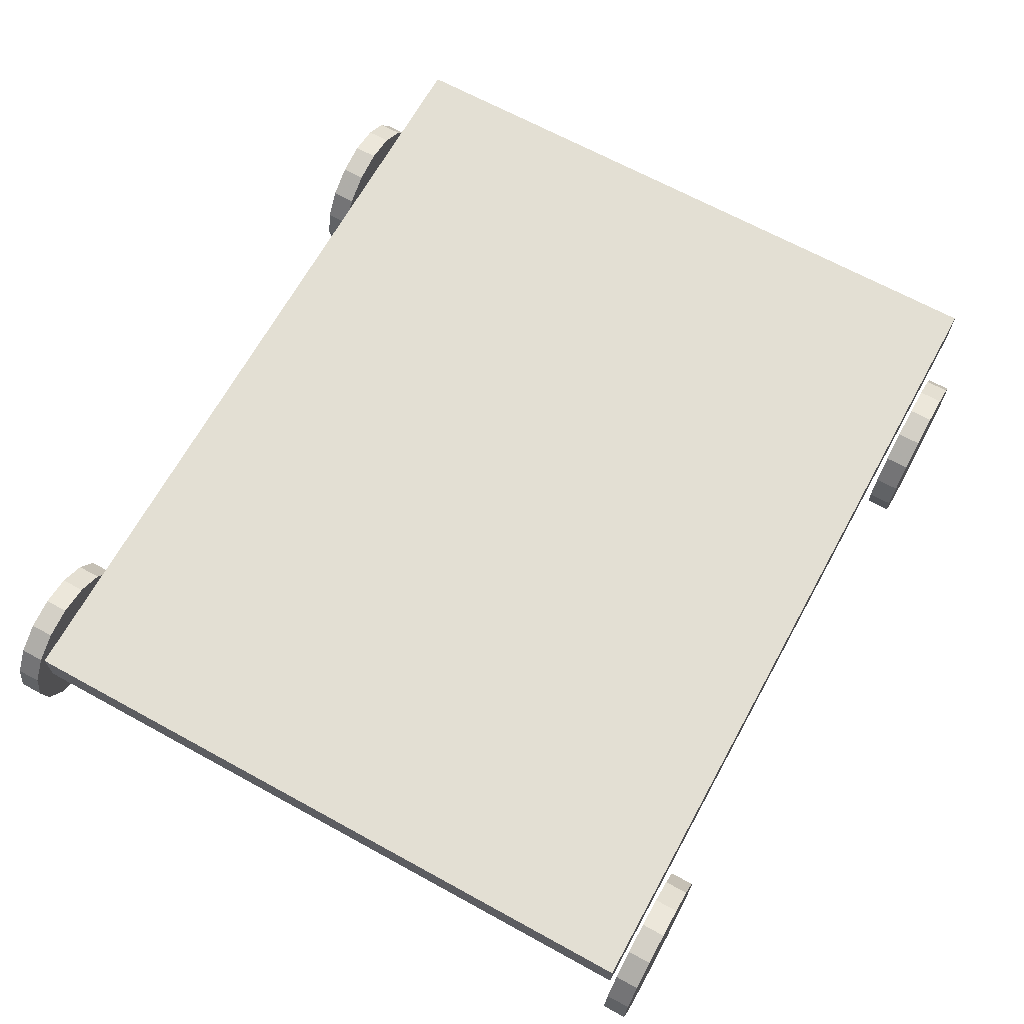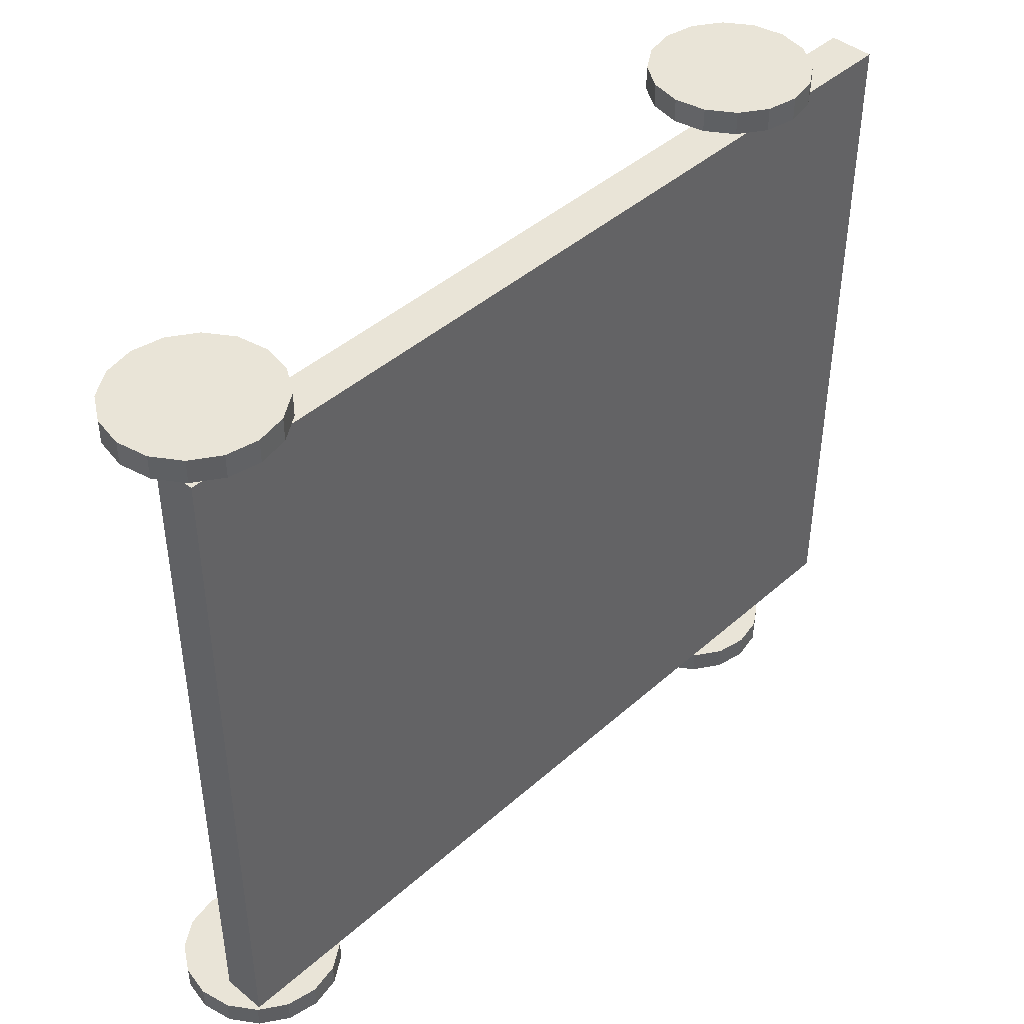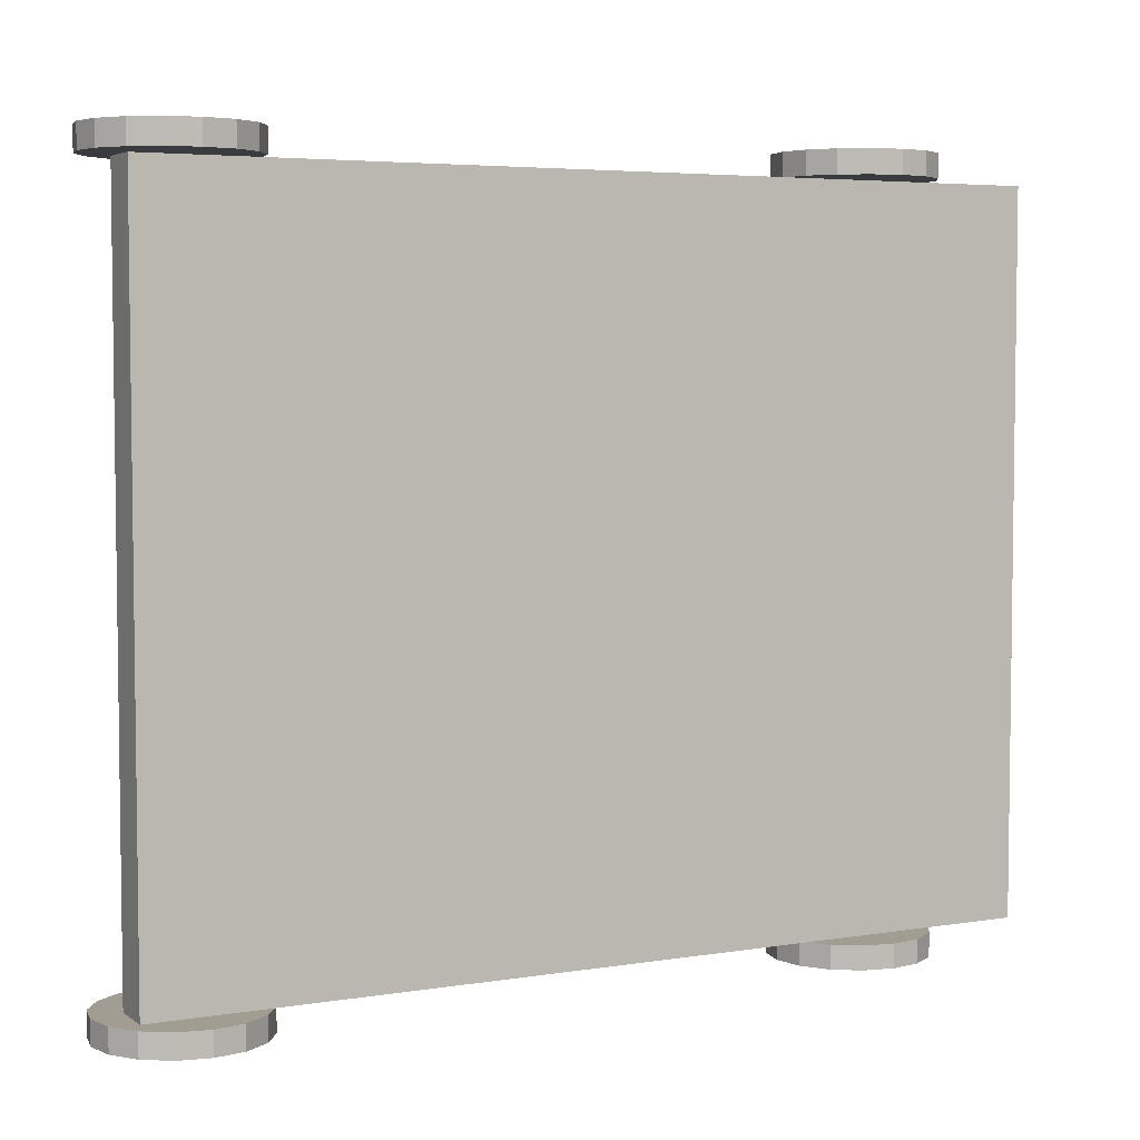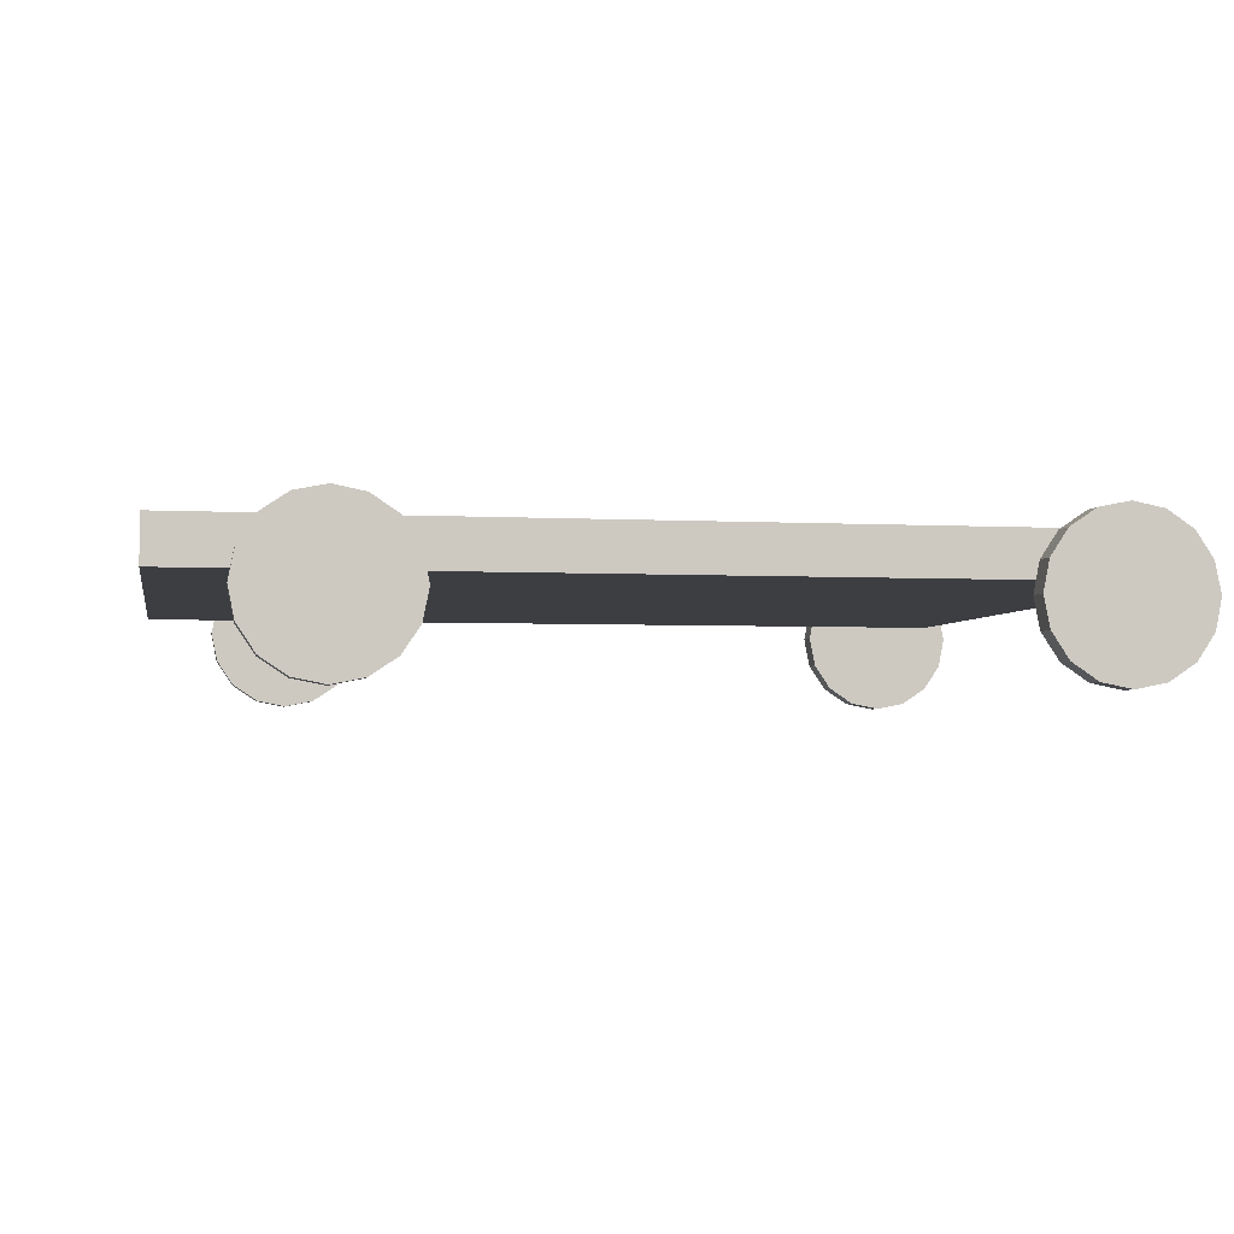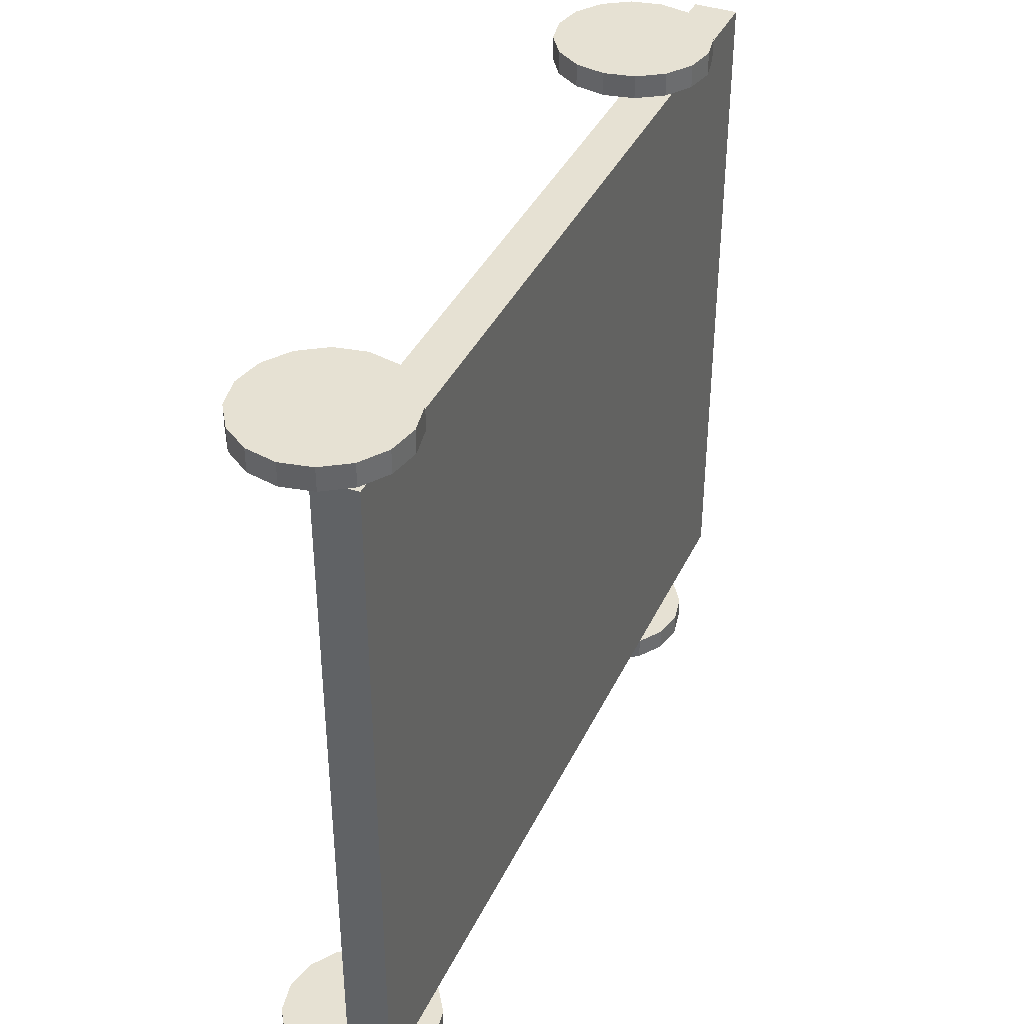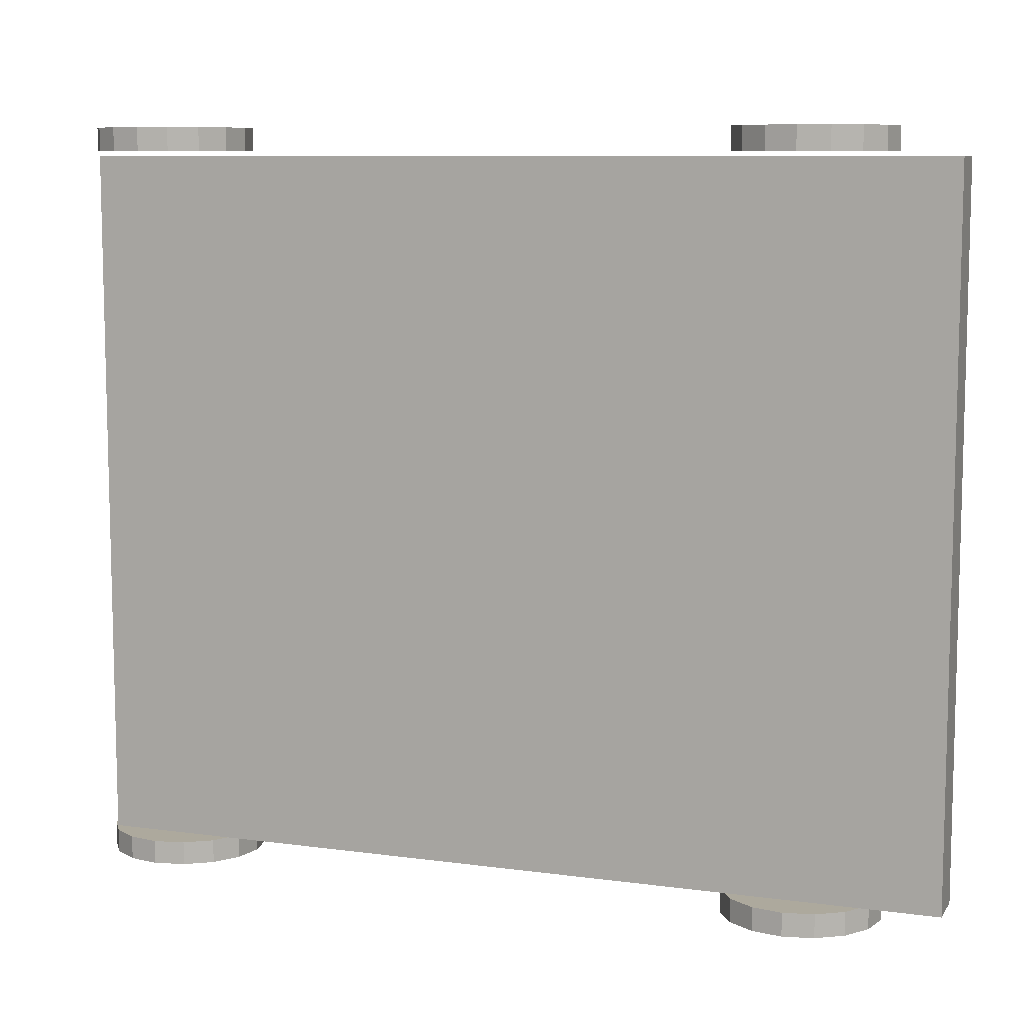
<metadata>
{"format":"obj","ext":"obj","renderer":"f3d","projection":"perspective","resolution":1024,"background":"white","views":[{"elev":67.0,"azim":118.8,"up":"+Y"},{"elev":43.3,"azim":133.8,"up":"+Z"},{"elev":4.7,"azim":152.6,"up":"+Z"},{"elev":-3.5,"azim":-10.6,"up":"+Y"},{"elev":38.9,"azim":113.5,"up":"+Z"},{"elev":8.9,"azim":-160.0,"up":"+Z"}]}
</metadata>
<code>
o Wheels_Circle.005
v 2.355 -1.517 1.575
v -1.552 -1.517 1.575
v 2.355 -1.517 -1.575
v -1.552 -1.517 -1.575
v 2.355 -1.717 1.575
v -1.552 -1.717 1.575
v 2.355 -1.717 -1.575
v -1.552 -1.717 -1.575
v 2.107 -1.421 -1.6
v 2.243 -1.448 -1.6
v 2.358 -1.526 -1.6
v 2.435 -1.641 -1.6
v 2.462 -1.777 -1.6
v 2.435 -1.913 -1.6
v 2.358 -2.028 -1.6
v 2.243 -2.105 -1.6
v 2.107 -2.132 -1.6
v 1.971 -2.105 -1.6
v 1.855 -2.028 -1.6
v 1.778 -1.913 -1.6
v 1.751 -1.777 -1.6
v 1.778 -1.641 -1.6
v 1.855 -1.526 -1.6
v 1.971 -1.448 -1.6
v 2.107 -1.421 -1.705
v 2.243 -1.448 -1.705
v 2.358 -1.526 -1.705
v 2.435 -1.641 -1.705
v 2.462 -1.777 -1.705
v 2.435 -1.913 -1.705
v 2.358 -2.028 -1.705
v 2.243 -2.105 -1.705
v 2.107 -2.132 -1.705
v 1.971 -2.105 -1.705
v 1.855 -2.028 -1.705
v 1.778 -1.913 -1.705
v 1.751 -1.777 -1.705
v 1.778 -1.641 -1.705
v 1.855 -1.526 -1.705
v 1.971 -1.448 -1.705
v -0.8931 -1.421 -1.6
v -0.7571 -1.448 -1.6
v -0.6418 -1.526 -1.6
v -0.5647 -1.641 -1.6
v -0.5376 -1.777 -1.6
v -0.5647 -1.913 -1.6
v -0.6418 -2.028 -1.6
v -0.7571 -2.105 -1.6
v -0.8931 -2.132 -1.6
v -1.029 -2.105 -1.6
v -1.145 -2.028 -1.6
v -1.222 -1.913 -1.6
v -1.249 -1.777 -1.6
v -1.222 -1.641 -1.6
v -1.145 -1.526 -1.6
v -1.029 -1.448 -1.6
v -0.8931 -1.421 -1.705
v -0.7571 -1.448 -1.705
v -0.6418 -1.526 -1.705
v -0.5647 -1.641 -1.705
v -0.5376 -1.777 -1.705
v -0.5647 -1.913 -1.705
v -0.6418 -2.028 -1.705
v -0.7571 -2.105 -1.705
v -0.8931 -2.132 -1.705
v -1.029 -2.105 -1.705
v -1.145 -2.028 -1.705
v -1.222 -1.913 -1.705
v -1.249 -1.777 -1.705
v -1.222 -1.641 -1.705
v -1.145 -1.526 -1.705
v -1.029 -1.448 -1.705
v -0.8931 -1.421 1.7
v -0.7571 -1.448 1.7
v -0.6418 -1.526 1.7
v -0.5647 -1.641 1.7
v -0.5376 -1.777 1.7
v -0.5647 -1.913 1.7
v -0.6418 -2.028 1.7
v -0.7571 -2.105 1.7
v -0.8931 -2.132 1.7
v -1.029 -2.105 1.7
v -1.145 -2.028 1.7
v -1.222 -1.913 1.7
v -1.249 -1.777 1.7
v -1.222 -1.641 1.7
v -1.145 -1.526 1.7
v -1.029 -1.448 1.7
v -0.8931 -1.421 1.595
v -0.7571 -1.448 1.595
v -0.6418 -1.526 1.595
v -0.5647 -1.641 1.595
v -0.5376 -1.777 1.595
v -0.5647 -1.913 1.595
v -0.6418 -2.028 1.595
v -0.7571 -2.105 1.595
v -0.8931 -2.132 1.595
v -1.029 -2.105 1.595
v -1.145 -2.028 1.595
v -1.222 -1.913 1.595
v -1.249 -1.777 1.595
v -1.222 -1.641 1.595
v -1.145 -1.526 1.595
v -1.029 -1.448 1.595
v 2.107 -1.421 1.7
v 2.243 -1.448 1.7
v 2.358 -1.526 1.7
v 2.435 -1.641 1.7
v 2.462 -1.777 1.7
v 2.435 -1.913 1.7
v 2.358 -2.028 1.7
v 2.243 -2.105 1.7
v 2.107 -2.132 1.7
v 1.971 -2.105 1.7
v 1.855 -2.028 1.7
v 1.778 -1.913 1.7
v 1.751 -1.777 1.7
v 1.778 -1.641 1.7
v 1.855 -1.526 1.7
v 1.971 -1.448 1.7
v 2.107 -1.421 1.595
v 2.243 -1.448 1.595
v 2.358 -1.526 1.595
v 2.435 -1.641 1.595
v 2.462 -1.777 1.595
v 2.435 -1.913 1.595
v 2.358 -2.028 1.595
v 2.243 -2.105 1.595
v 2.107 -2.132 1.595
v 1.971 -2.105 1.595
v 1.855 -2.028 1.595
v 1.778 -1.913 1.595
v 1.751 -1.777 1.595
v 1.778 -1.641 1.595
v 1.855 -1.526 1.595
v 1.971 -1.448 1.595
f 2 1 3
f 2 3 4
f 7 5 6
f 7 6 8
f 5 1 2
f 5 2 6
f 3 7 8
f 3 8 4
f 4 8 6
f 4 6 2
f 1 5 7
f 1 7 3
f 10 9 24
f 10 24 23
f 11 10 23
f 11 23 22
f 11 22 12
f 22 21 12
f 21 13 12
f 21 20 13
f 20 14 13
f 20 15 14
f 20 19 15
f 19 16 15
f 19 18 16
f 18 17 16
f 26 40 25
f 26 39 40
f 26 27 39
f 27 38 39
f 27 28 38
f 28 37 38
f 28 29 37
f 29 36 37
f 29 30 36
f 30 31 36
f 31 35 36
f 31 32 35
f 32 34 35
f 32 33 34
f 42 41 56
f 42 56 55
f 43 42 55
f 43 55 54
f 43 54 44
f 54 53 44
f 53 45 44
f 53 52 45
f 52 46 45
f 52 47 46
f 52 51 47
f 51 48 47
f 51 50 48
f 50 49 48
f 58 72 57
f 58 71 72
f 58 59 71
f 59 70 71
f 59 60 70
f 60 69 70
f 60 61 69
f 61 68 69
f 61 62 68
f 62 63 68
f 63 67 68
f 63 64 67
f 64 66 67
f 64 65 66
f 74 73 88
f 74 88 87
f 75 74 87
f 75 87 86
f 75 86 76
f 86 85 76
f 85 77 76
f 85 84 77
f 84 78 77
f 84 79 78
f 84 83 79
f 83 80 79
f 83 82 80
f 82 81 80
f 90 104 89
f 90 103 104
f 90 91 103
f 91 102 103
f 91 92 102
f 92 101 102
f 92 93 101
f 93 100 101
f 93 94 100
f 94 95 100
f 95 99 100
f 95 96 99
f 96 98 99
f 96 97 98
f 106 105 120
f 106 120 119
f 107 106 119
f 107 119 118
f 107 118 108
f 118 117 108
f 117 109 108
f 117 116 109
f 116 110 109
f 116 111 110
f 116 115 111
f 115 112 111
f 115 114 112
f 114 113 112
f 122 136 121
f 122 135 136
f 122 123 135
f 123 134 135
f 123 124 134
f 124 133 134
f 124 125 133
f 125 132 133
f 125 126 132
f 126 127 132
f 127 131 132
f 127 128 131
f 128 130 131
f 128 129 130
f 40 24 9
f 40 9 25
f 35 34 18
f 35 18 19
f 29 28 12
f 29 12 13
f 36 35 19
f 36 19 20
f 30 29 13
f 30 13 14
f 37 36 20
f 37 20 21
f 31 30 14
f 31 14 15
f 38 37 21
f 38 21 22
f 32 31 15
f 32 15 16
f 26 25 9
f 26 9 10
f 39 38 22
f 39 22 23
f 33 32 16
f 33 16 17
f 27 26 10
f 27 10 11
f 40 39 23
f 40 23 24
f 34 33 17
f 34 17 18
f 28 27 11
f 28 11 12
f 72 56 41
f 72 41 57
f 67 66 50
f 67 50 51
f 61 60 44
f 61 44 45
f 68 67 51
f 68 51 52
f 62 61 45
f 62 45 46
f 69 68 52
f 69 52 53
f 63 62 46
f 63 46 47
f 70 69 53
f 70 53 54
f 64 63 47
f 64 47 48
f 58 57 41
f 58 41 42
f 71 70 54
f 71 54 55
f 65 64 48
f 65 48 49
f 59 58 42
f 59 42 43
f 72 71 55
f 72 55 56
f 66 65 49
f 66 49 50
f 60 59 43
f 60 43 44
f 104 88 73
f 104 73 89
f 99 98 82
f 99 82 83
f 93 92 76
f 93 76 77
f 100 99 83
f 100 83 84
f 94 93 77
f 94 77 78
f 101 100 84
f 101 84 85
f 95 94 78
f 95 78 79
f 102 101 85
f 102 85 86
f 96 95 79
f 96 79 80
f 90 89 73
f 90 73 74
f 103 102 86
f 103 86 87
f 97 96 80
f 97 80 81
f 91 90 74
f 91 74 75
f 104 103 87
f 104 87 88
f 98 97 81
f 98 81 82
f 92 91 75
f 92 75 76
f 136 120 105
f 136 105 121
f 131 130 114
f 131 114 115
f 125 124 108
f 125 108 109
f 132 131 115
f 132 115 116
f 126 125 109
f 126 109 110
f 133 132 116
f 133 116 117
f 127 126 110
f 127 110 111
f 134 133 117
f 134 117 118
f 128 127 111
f 128 111 112
f 122 121 105
f 122 105 106
f 135 134 118
f 135 118 119
f 129 128 112
f 129 112 113
f 123 122 106
f 123 106 107
f 136 135 119
f 136 119 120
f 130 129 113
f 130 113 114
f 124 123 107
f 124 107 108

</code>
